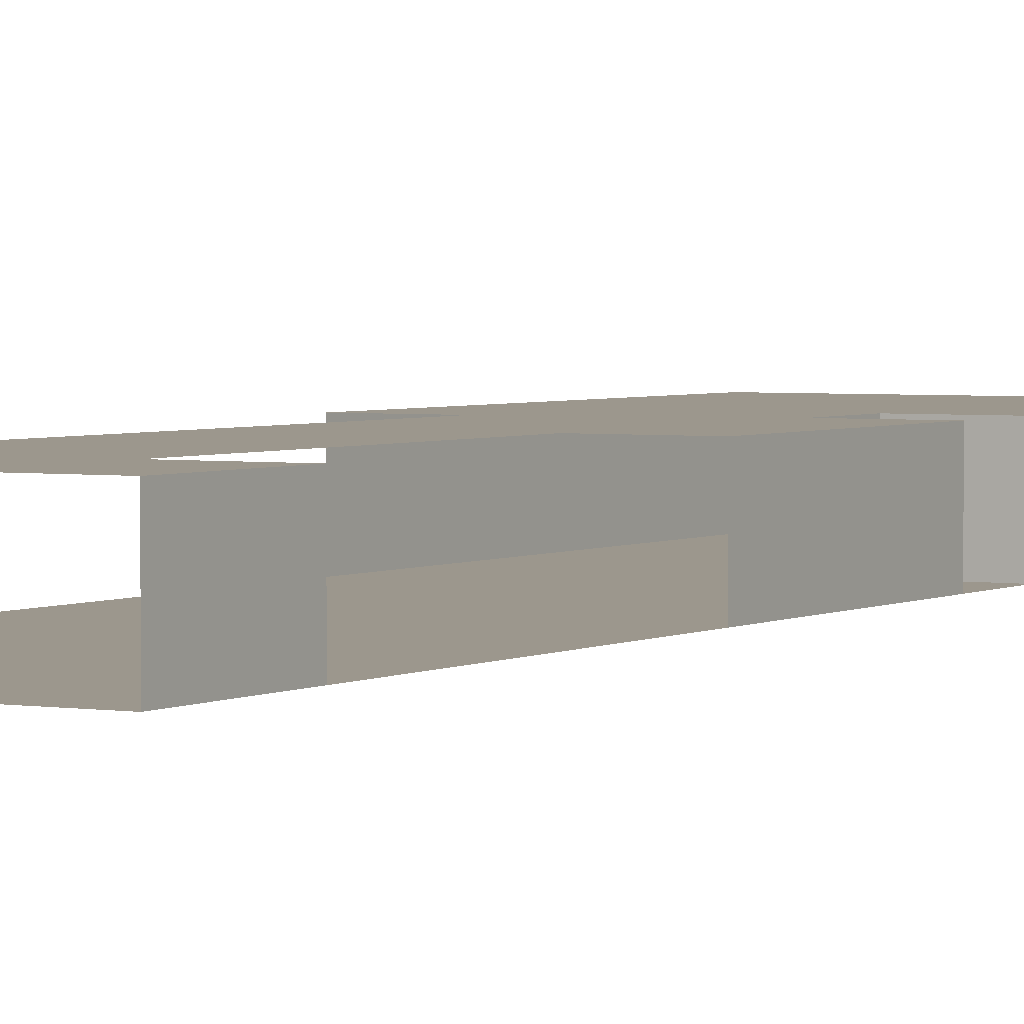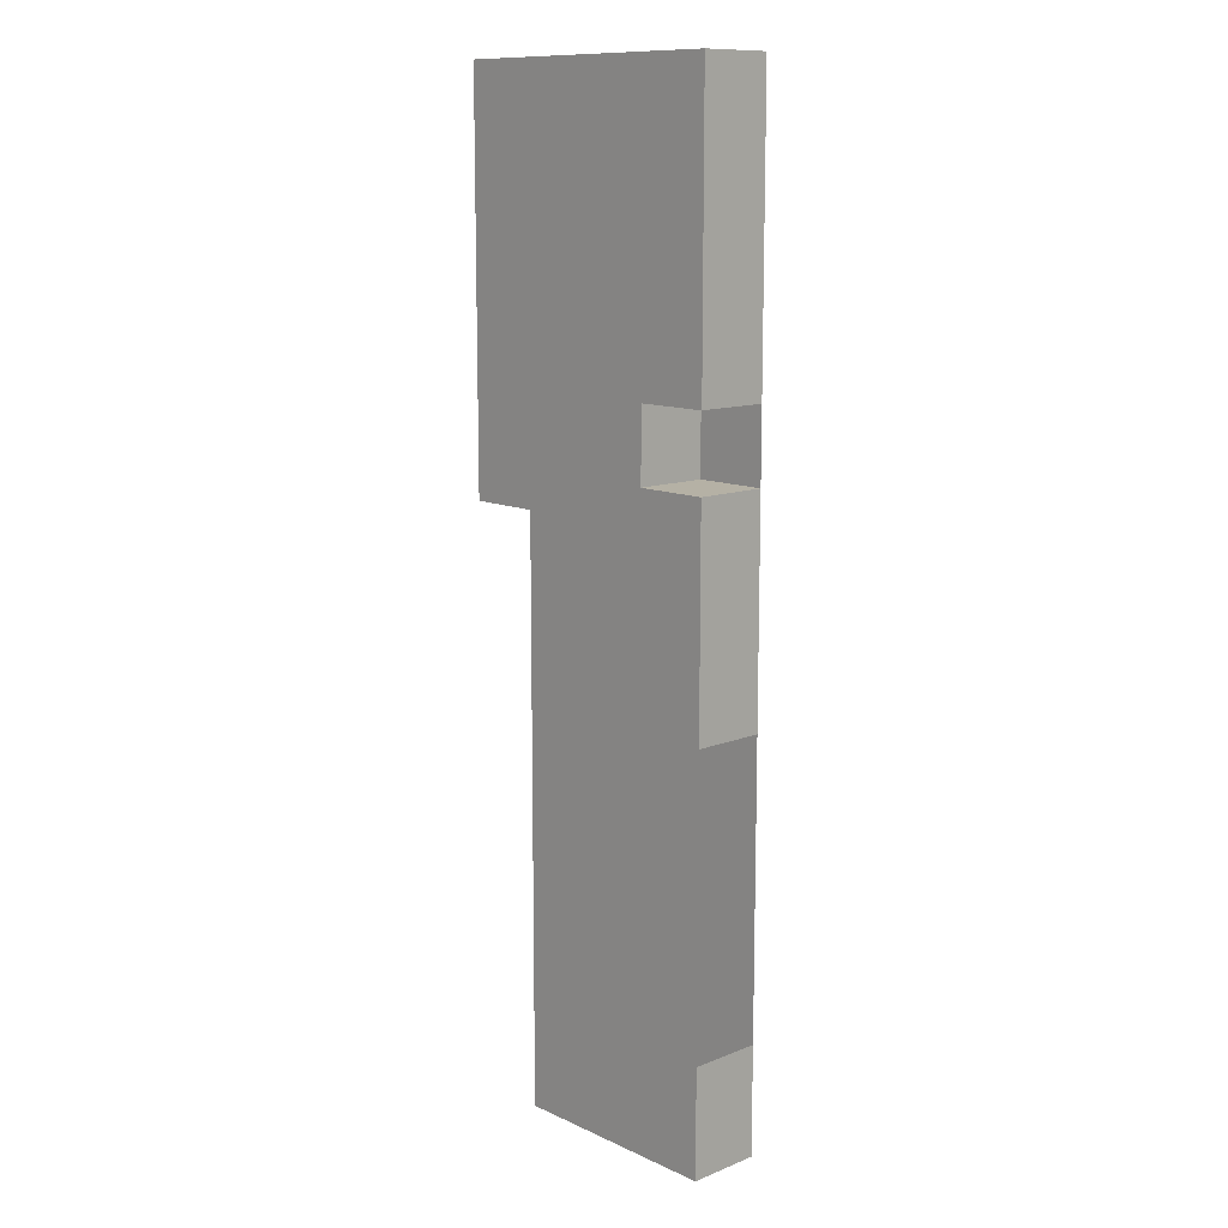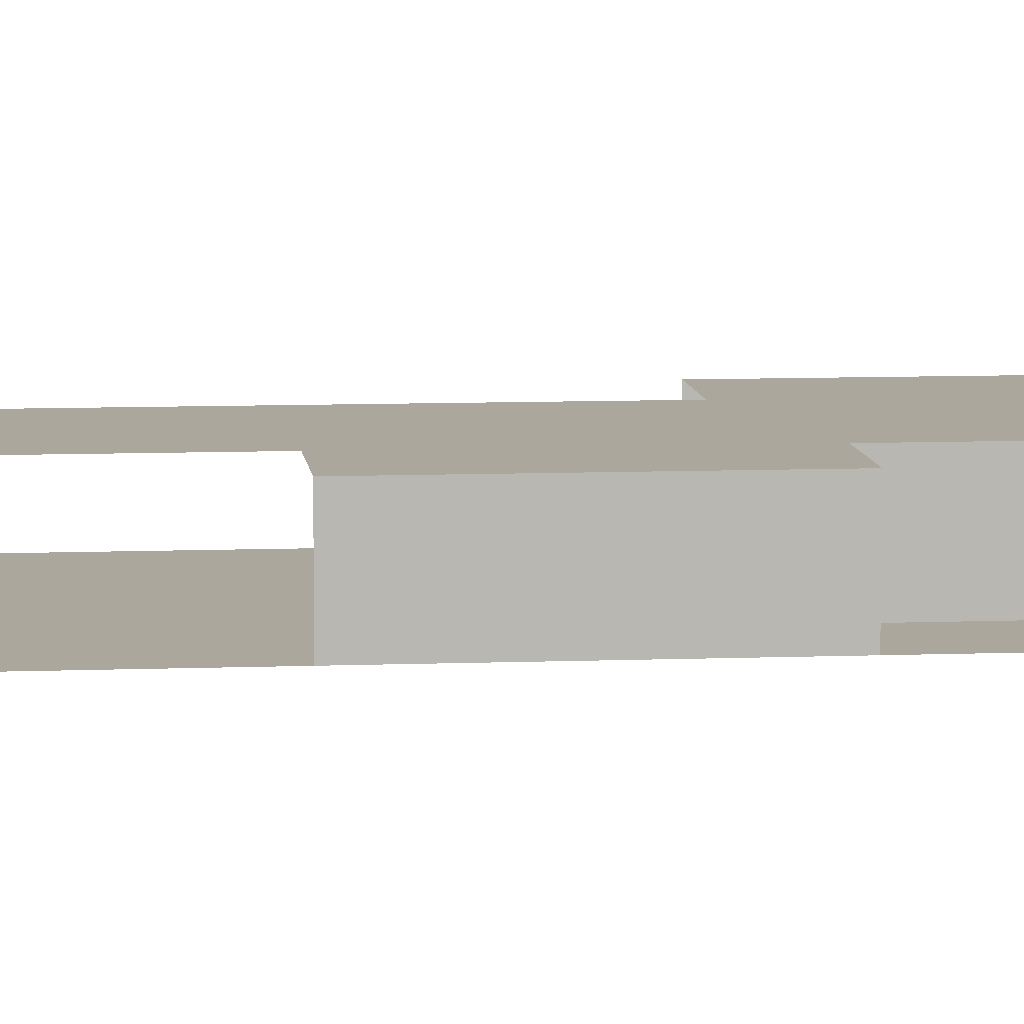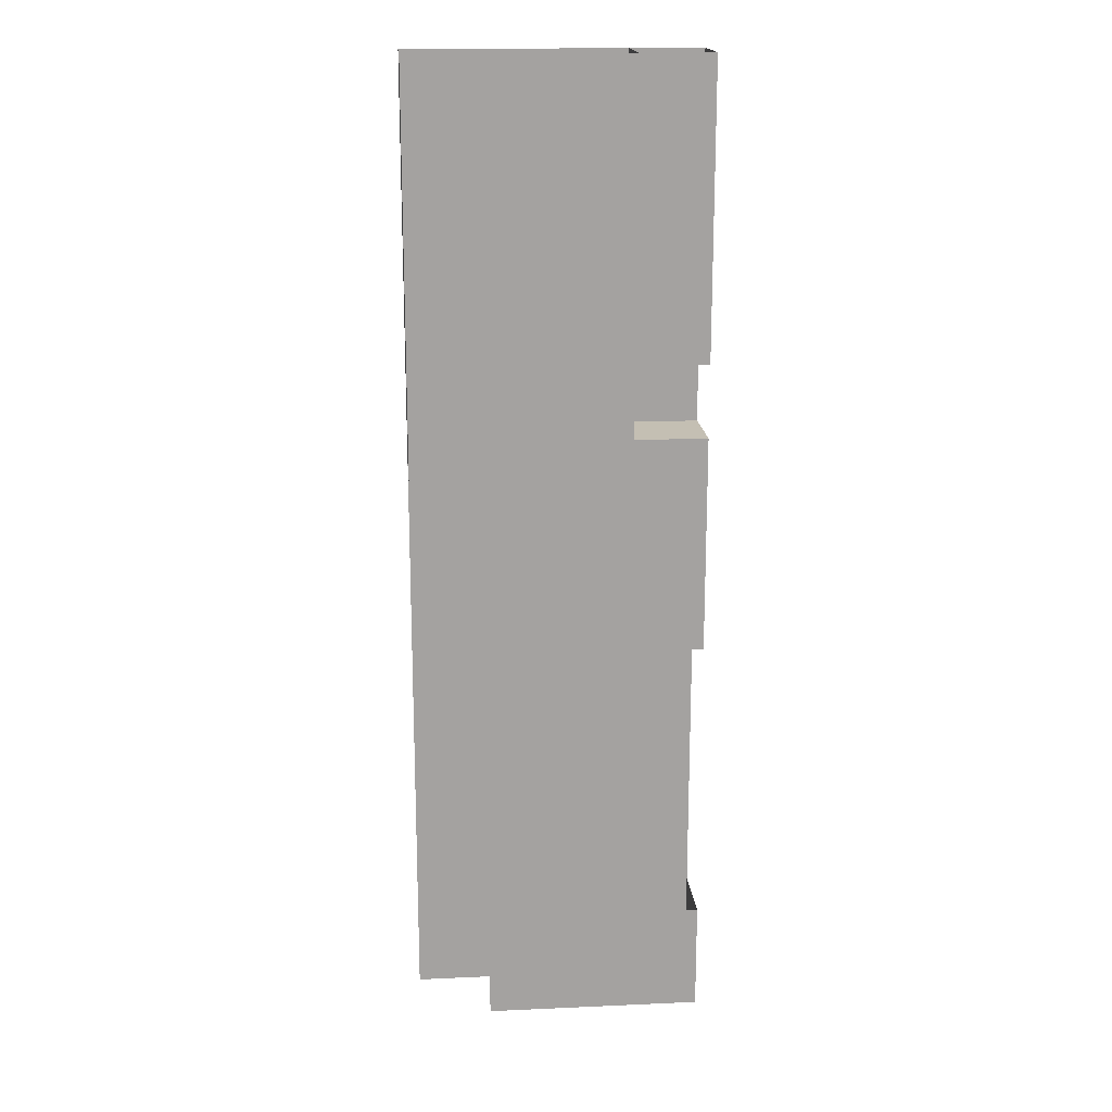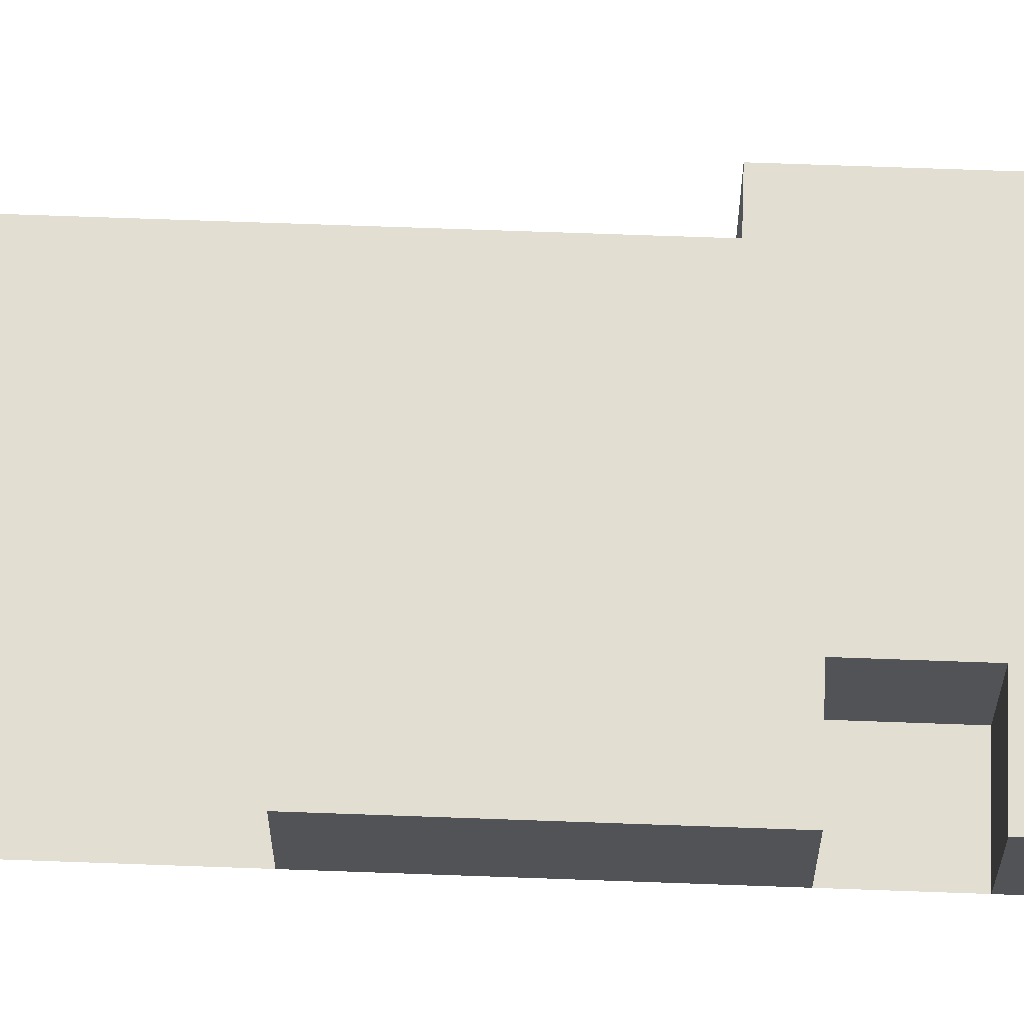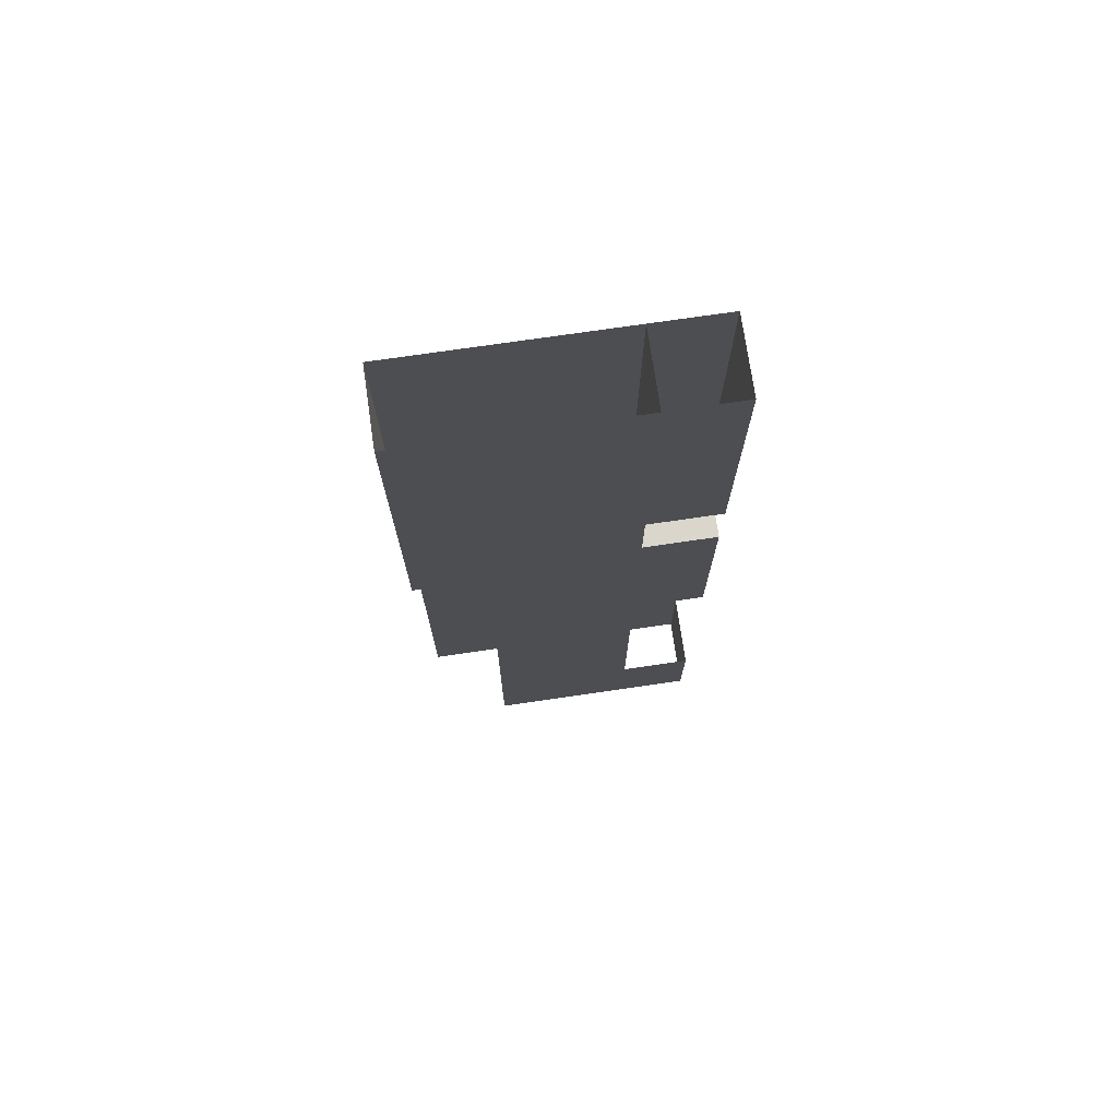
<metadata>
{"format":"obj","ext":"obj","renderer":"f3d","projection":"perspective","resolution":1024,"background":"white","views":[{"elev":2.9,"azim":-150.6,"up":"+Y"},{"elev":11.9,"azim":-133.1,"up":"+Z"},{"elev":8.4,"azim":-96.0,"up":"+Y"},{"elev":17.7,"azim":175.0,"up":"+Z"},{"elev":67.6,"azim":-87.9,"up":"+Y"},{"elev":74.0,"azim":171.7,"up":"+Z"}]}
</metadata>
<code>
g pb_Mesh370146
v -8 -2 -14
v -8 -2 -16
v -8 0 -16
v -8 0 -14
v 0 -2 -7
v -8 -2 -16
v -8 -2 -14
v 0 -2 -16
v 9.683e-06 -2 -1
v -8 -2 -6
v -8 0 -16
v -6 0 -16
v -6 0 -14
v -8 0 -14
v -2 0 -16
v -2 0 -7
v -2 -7.822e-08 -1
v -6 0 -6
v -8 -2 1.657e-05
v -8 -2 -6
v -8 0 -6
v -8 0 1.657e-05
v -1.279e-05 0 2
v 1.752e-05 -7.822e-08 -1
v 9.683e-06 -2 -1
v -1.279e-05 -2 2
v -8 -2 1.657e-05
v -8 -2 2
v -1.279e-05 -2 2
v -2 0 2
v -1.279e-05 0 2
v 1.752e-05 -7.822e-08 -1
v -8 0 1.657e-05
v -8 0 -6
v -6 0 8.285e-06
v -6 0 2
v -6 -2 2
v -6 0 8.285e-06
v -6 0 2
v -6 -2 8.285e-06
v -6 -2 8.285e-06
v -8 0 1.657e-05
v -6 0 8.285e-06
v -8 -2 1.657e-05
v -8 -2 -17
v -8 0 -16
v -8 -2 -16
v -8 7.079e-05 -17
v 2.596e-06 -2 -17
v -8 -2 -16
v 0 -2 -16
v -8 -2 -17
v -8 7.079e-05 -17
v -6 0.0001001 -17
v -2 0 -16
v -6 0 -16
v -2 0.0001001 -17
v 6.345e-05 -2 10
v 5.603e-05 7.082e-05 10
v -8 -2 10
v -1.279e-05 -2 2
v 6.345e-05 -2 10
v 5.603e-05 7.082e-05 10
v -2 0.0001 10
v -6 7.082e-05 10
v -6 7.082e-05 10
v -6 -2 10
v -8 0.0001708 10
v -6 0 2
v -6 7.082e-05 10
v -8 0.0001 2
v -8 -2 10
v -8 0.0001 2
v -8 0.0001708 10
v -8 -2 2
v -6 -2 2
v -8 0.0001 2
v -8 -2 2
v -6 9.996e-05 2
g pb_Mesh370146_0
g pb_Mesh370146_1
f 3 2 1
f 3 1 4
f 7 6 5
f 6 8 5
f 10 7 9
f 7 5 9
f 13 12 11
f 13 11 14
f 16 15 12
f 16 12 13
f 17 16 13
f 17 13 18
f 21 20 19
f 21 19 22
f 25 24 23
f 26 25 23
f 27 10 9
f 9 29 28
f 27 9 28
f 31 17 30
f 31 32 17
f 35 34 33
f 35 18 34
f 17 18 35
f 36 17 35
f 36 30 17
f 39 38 37
f 38 40 37
f 43 42 41
f 42 44 41
f 47 46 45
f 46 48 45
f 51 50 49
f 50 52 49
f 11 12 53
f 12 54 53
f 56 55 54
f 55 57 54
f 26 23 58
f 23 59 58
f 28 61 60
f 61 62 60
f 31 30 63
f 30 64 63
f 30 36 64
f 36 65 64
f 39 37 66
f 37 67 66
f 70 69 68
f 69 71 68
f 74 73 72
f 73 75 72
f 78 77 76
f 77 79 76

</code>
